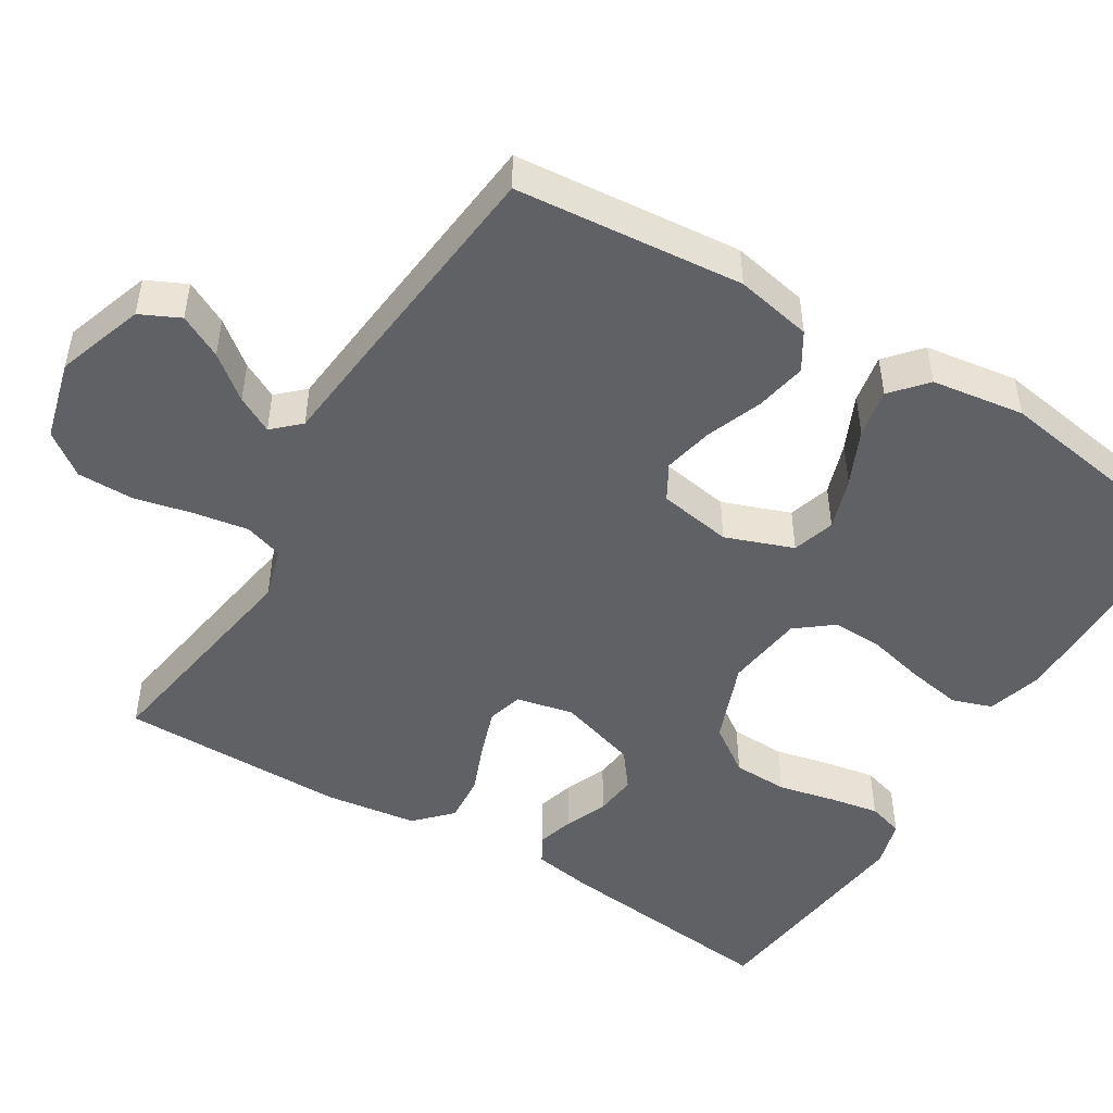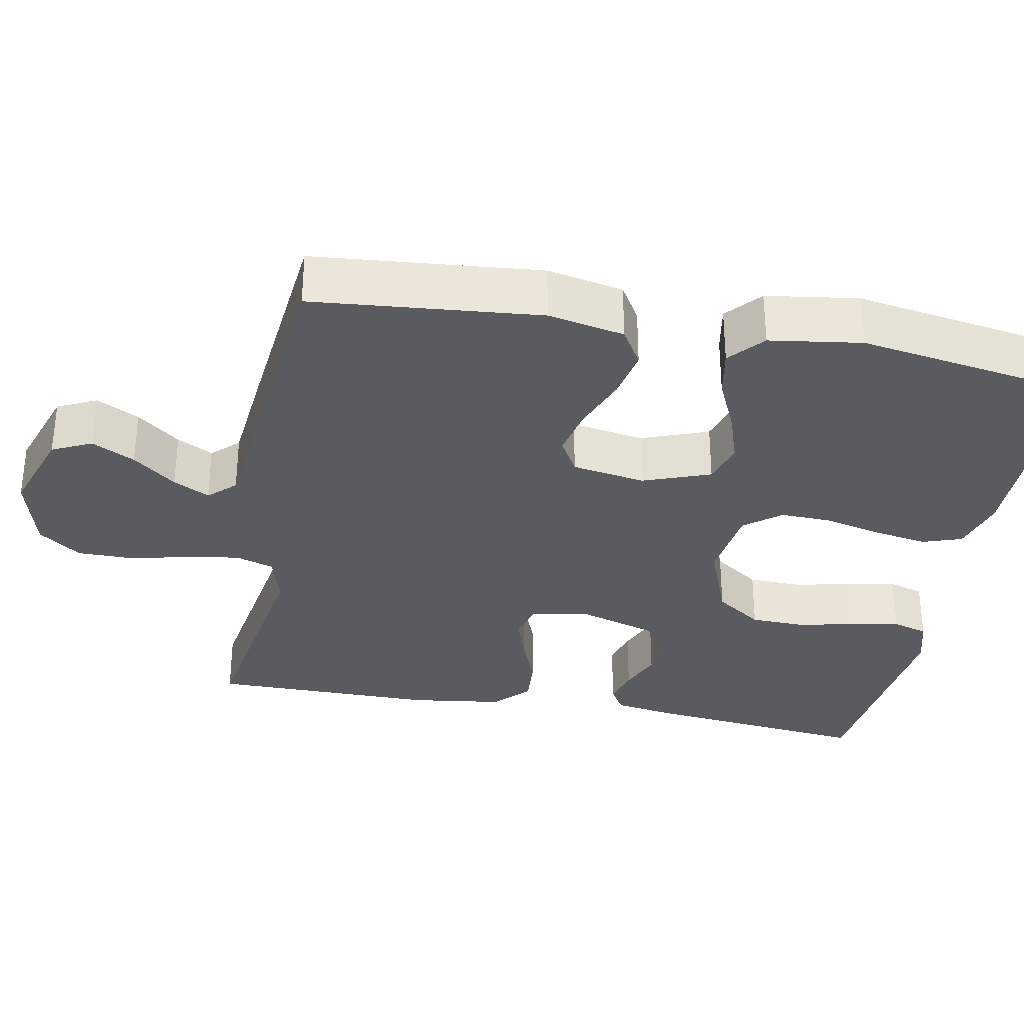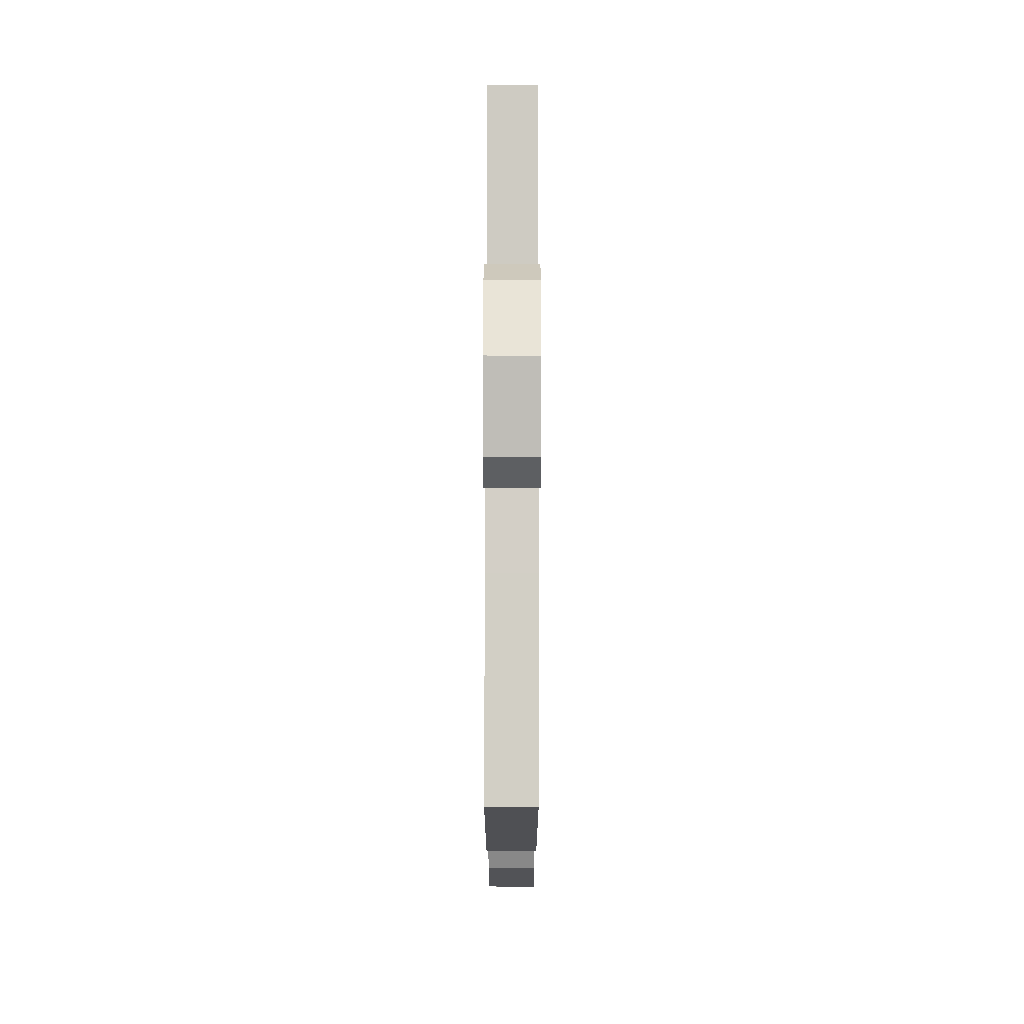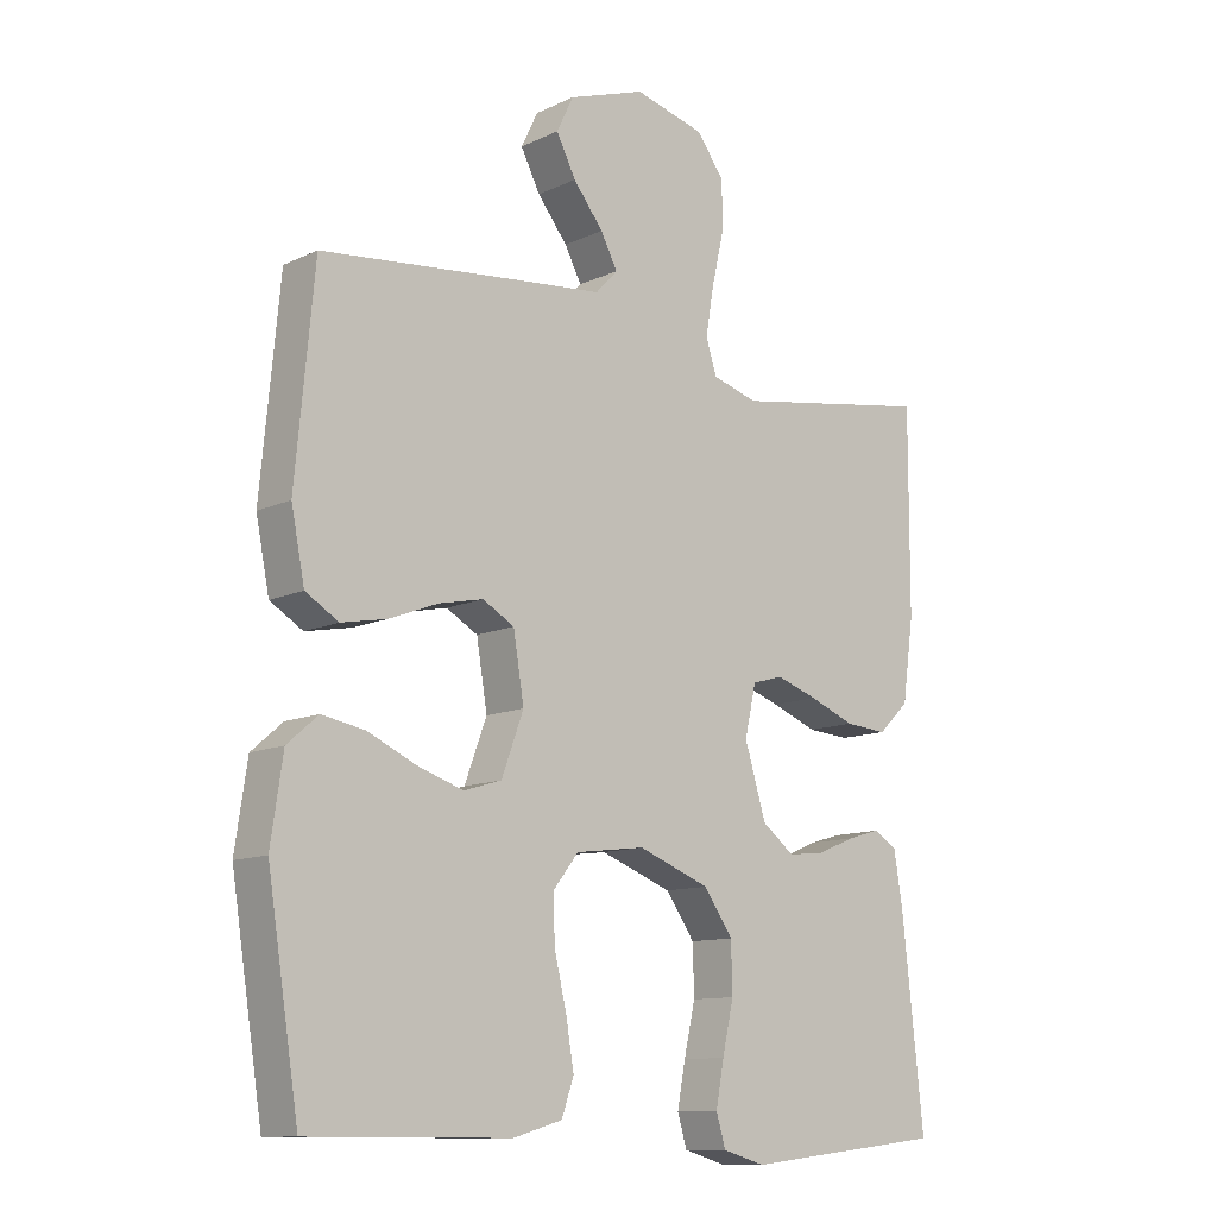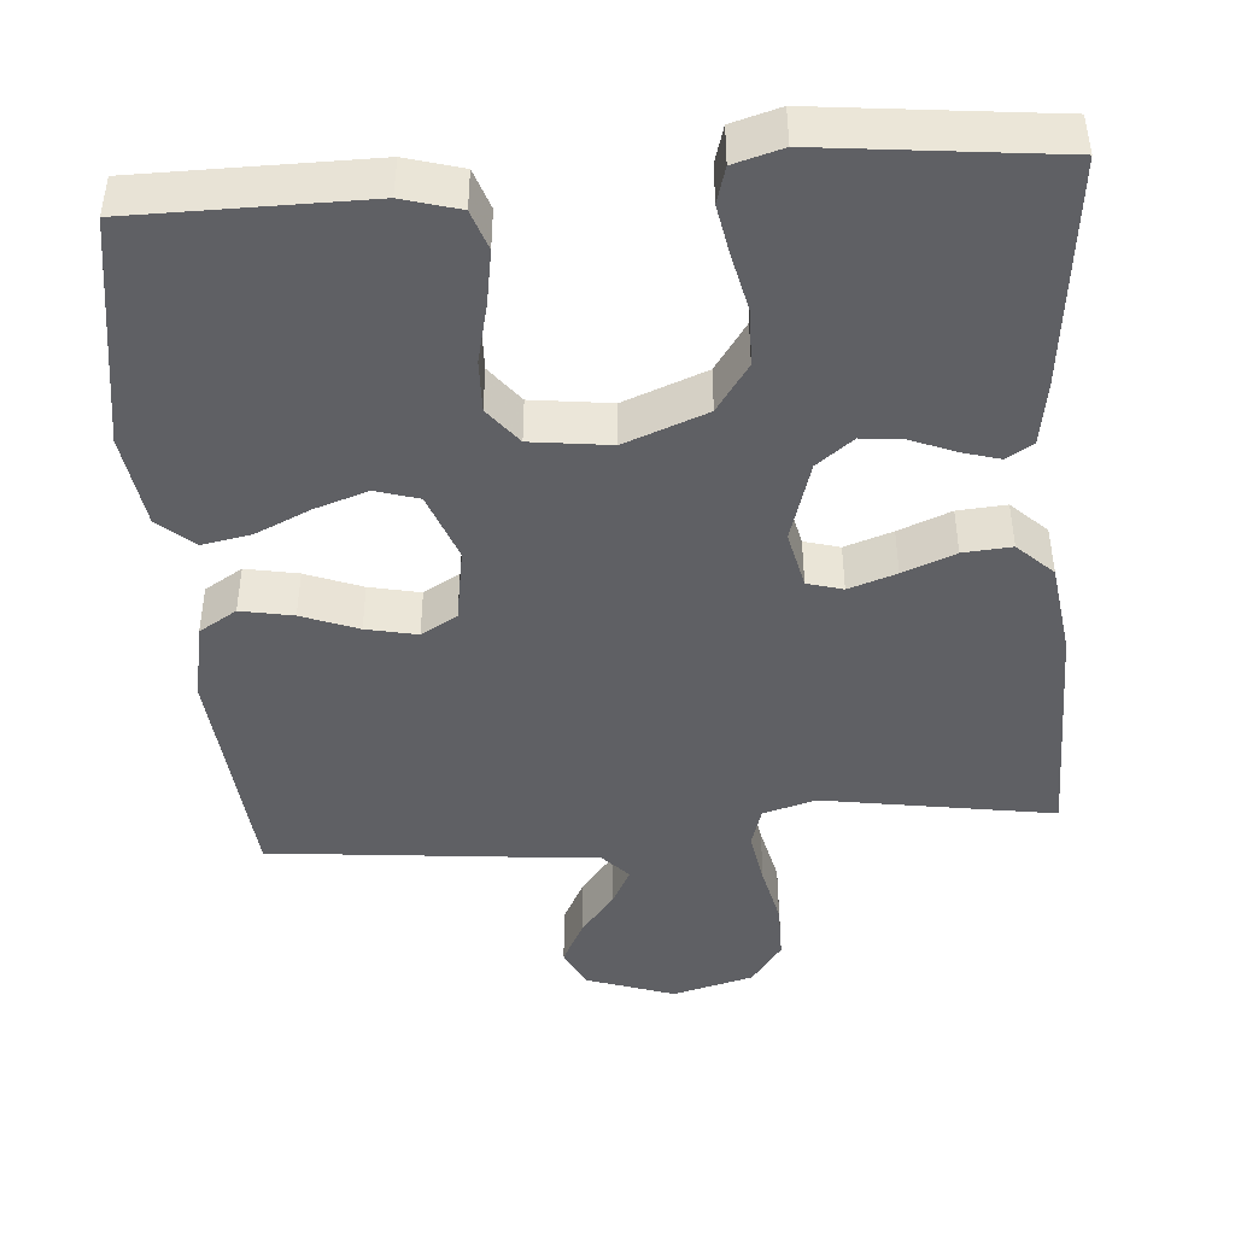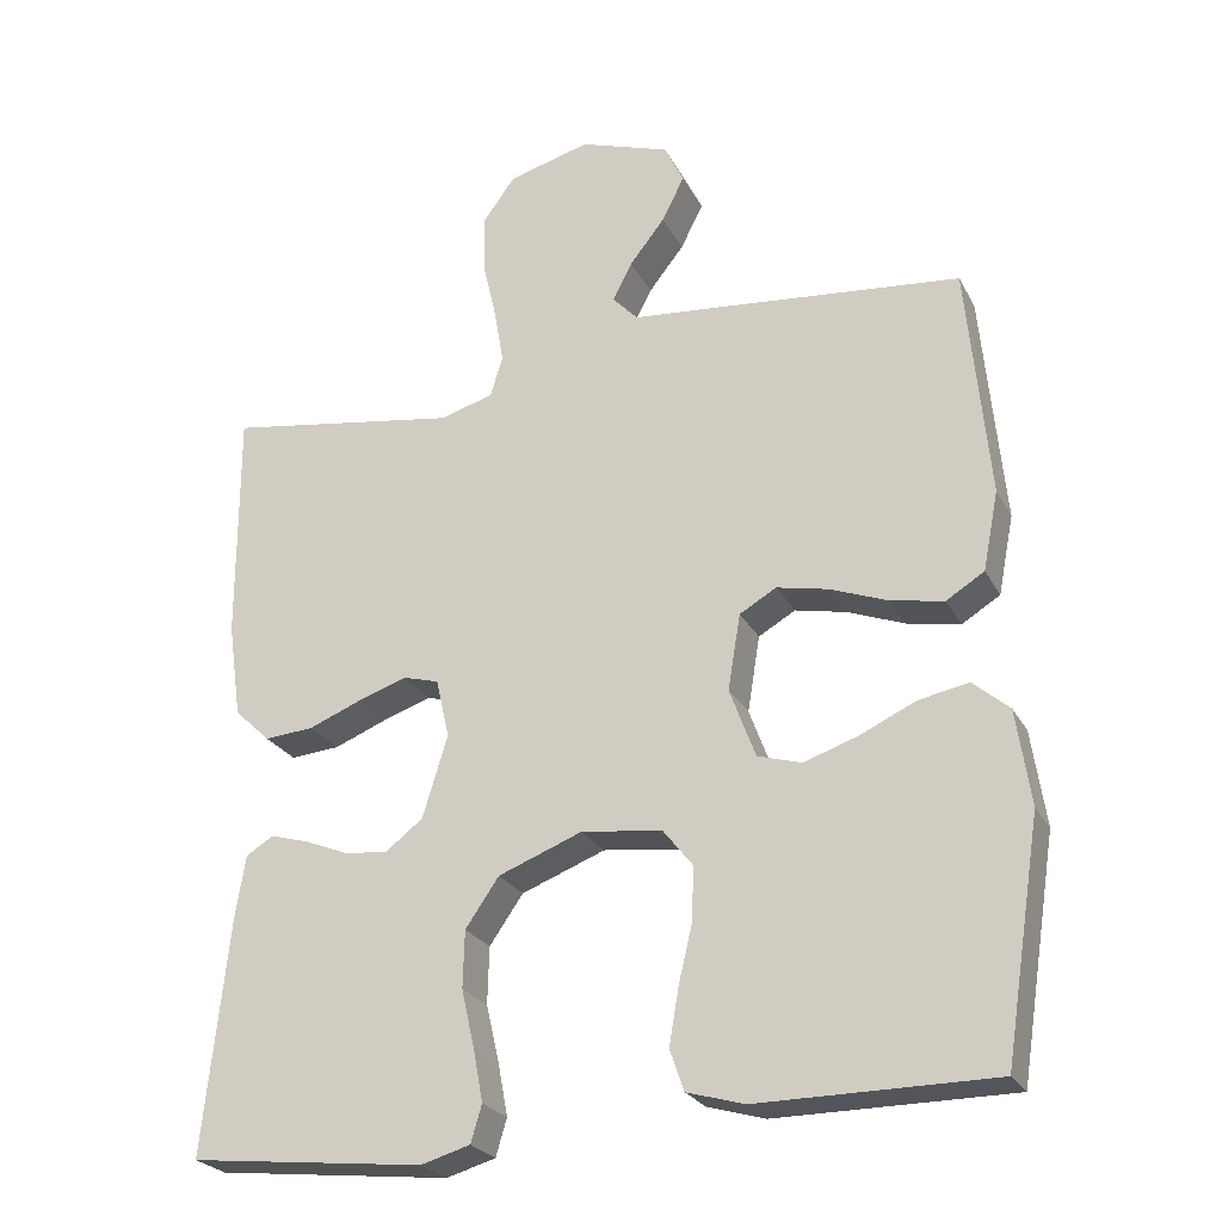
<metadata>
{"format":"obj","ext":"obj","renderer":"f3d","projection":"perspective","resolution":1024,"background":"white","views":[{"elev":-48.7,"azim":58.5,"up":"+Y"},{"elev":-32.4,"azim":79.2,"up":"+Y"},{"elev":76.1,"azim":90.1,"up":"+Z"},{"elev":-11.4,"azim":138.6,"up":"+Z"},{"elev":-44.9,"azim":-175.6,"up":"+Y"},{"elev":-25.0,"azim":22.3,"up":"+Z"}]}
</metadata>
<code>
v -0.5 0.07 0.5
v -0.2 0.07 0.452
v -0.132 0.07 0.472
v -0.116 0.07 0.523
v -0.128 0.07 0.594
v -0.146 0.07 0.672
v -0.146 0.07 0.746
v -0.105 0.07 0.802
v 0 0.07 0.83
v 0.115 0.07 0.791
v 0.14 0.07 0.739
v 0.111 0.07 0.682
v 0.066 0.07 0.625
v 0.041 0.07 0.577
v 0.074 0.07 0.542
v 0.2 0.07 0.53
v 0.5 0.07 0.5
v 0.528 0.07 0.2
v 0.508 0.07 0.099
v 0.459 0.07 0.069
v 0.391 0.07 0.082
v 0.318 0.07 0.11
v 0.252 0.07 0.124
v 0.205 0.07 0.097
v 0.189 0.07 0
v 0.222 0.07 -0.089
v 0.278 0.07 -0.106
v 0.347 0.07 -0.083
v 0.419 0.07 -0.05
v 0.483 0.07 -0.038
v 0.529 0.07 -0.078
v 0.547 0.07 -0.2
v 0.5 0.07 -0.5
v 0.2 0.07 -0.501
v 0.127 0.07 -0.48
v 0.109 0.07 -0.428
v 0.121 0.07 -0.357
v 0.139 0.07 -0.281
v 0.141 0.07 -0.213
v 0.103 0.07 -0.165
v 0 0.07 -0.152
v -0.107 0.07 -0.193
v -0.15 0.07 -0.255
v -0.152 0.07 -0.328
v -0.135 0.07 -0.403
v -0.123 0.07 -0.468
v -0.137 0.07 -0.515
v -0.2 0.07 -0.533
v -0.5 0.07 -0.5
v -0.468 0.07 -0.2
v -0.455 0.07 -0.12
v -0.42 0.07 -0.099
v -0.371 0.07 -0.113
v -0.315 0.07 -0.136
v -0.26 0.07 -0.142
v -0.212 0.07 -0.105
v -0.18 0.07 0
v -0.197 0.07 0.075
v -0.243 0.07 0.088
v -0.305 0.07 0.067
v -0.373 0.07 0.04
v -0.436 0.07 0.035
v -0.482 0.07 0.079
v -0.499 0.07 0.2
v -0.5 0 0.5
v -0.2 0 0.452
v -0.132 0 0.472
v -0.116 0 0.523
v -0.128 0 0.594
v -0.146 0 0.672
v -0.146 0 0.746
v -0.105 0 0.802
v 0 0 0.83
v 0.115 0 0.791
v 0.14 0 0.739
v 0.111 0 0.682
v 0.066 0 0.625
v 0.041 0 0.577
v 0.074 0 0.542
v 0.2 0 0.53
v 0.5 0 0.5
v 0.528 0 0.2
v 0.508 0 0.099
v 0.459 0 0.069
v 0.391 0 0.082
v 0.318 0 0.11
v 0.252 0 0.124
v 0.205 0 0.097
v 0.189 0 0
v 0.222 0 -0.089
v 0.278 0 -0.106
v 0.347 0 -0.083
v 0.419 0 -0.05
v 0.483 0 -0.038
v 0.529 0 -0.078
v 0.547 0 -0.2
v 0.5 0 -0.5
v 0.2 0 -0.501
v 0.127 0 -0.48
v 0.109 0 -0.428
v 0.121 0 -0.357
v 0.139 0 -0.281
v 0.141 0 -0.213
v 0.103 0 -0.165
v 0 0 -0.152
v -0.107 0 -0.193
v -0.15 0 -0.255
v -0.152 0 -0.328
v -0.135 0 -0.403
v -0.123 0 -0.468
v -0.137 0 -0.515
v -0.2 0 -0.533
v -0.5 0 -0.5
v -0.468 0 -0.2
v -0.455 0 -0.12
v -0.42 0 -0.099
v -0.371 0 -0.113
v -0.315 0 -0.136
v -0.26 0 -0.142
v -0.212 0 -0.105
v -0.18 0 0
v -0.197 0 0.075
v -0.243 0 0.088
v -0.305 0 0.067
v -0.373 0 0.04
v -0.436 0 0.035
v -0.482 0 0.079
v -0.499 0 0.2
f 63 64 1 2
f 60 61 62 63
f 59 60 63 2
f 58 59 2 3
f 57 58 3 4
f 51 52 53 54
f 49 50 51 54
f 49 54 55
f 48 49 55 56
f 44 45 46 47
f 44 47 48 56
f 35 36 37 38
f 33 34 35 38
f 33 38 39
f 32 33 39 40
f 28 29 30 31
f 27 28 31 32
f 26 27 32 40
f 19 20 21 22
f 19 22 23
f 18 19 23
f 15 16 17 18
f 15 18 23
f 14 15 23 24
f 10 11 12 13
f 10 13 14
f 9 10 14
f 8 9 14
f 5 6 7 8
f 4 5 8 14
f 57 4 14 24
f 43 44 56 57
f 42 43 57
f 41 42 57 24
f 25 26 40 41
f 24 25 41
f 66 65 128 127
f 127 126 125 124
f 66 127 124 123
f 67 66 123 122
f 68 67 122 121
f 118 117 116 115
f 118 115 114 113
f 119 118 113
f 120 119 113 112
f 111 110 109 108
f 120 112 111 108
f 102 101 100 99
f 102 99 98 97
f 103 102 97
f 104 103 97 96
f 95 94 93 92
f 96 95 92 91
f 104 96 91 90
f 86 85 84 83
f 87 86 83
f 87 83 82
f 82 81 80 79
f 87 82 79
f 88 87 79 78
f 77 76 75 74
f 78 77 74
f 78 74 73
f 78 73 72
f 72 71 70 69
f 78 72 69 68
f 88 78 68 121
f 121 120 108 107
f 121 107 106
f 88 121 106 105
f 105 104 90 89
f 105 89 88
f 1 65 66 2
f 2 66 67 3
f 3 67 68 4
f 4 68 69 5
f 5 69 70 6
f 6 70 71 7
f 7 71 72 8
f 8 72 73 9
f 9 73 74 10
f 10 74 75 11
f 11 75 76 12
f 12 76 77 13
f 13 77 78 14
f 14 78 79 15
f 15 79 80 16
f 16 80 81 17
f 17 81 82 18
f 18 82 83 19
f 19 83 84 20
f 20 84 85 21
f 21 85 86 22
f 22 86 87 23
f 23 87 88 24
f 24 88 89 25
f 25 89 90 26
f 26 90 91 27
f 27 91 92 28
f 28 92 93 29
f 29 93 94 30
f 30 94 95 31
f 31 95 96 32
f 32 96 97 33
f 33 97 98 34
f 34 98 99 35
f 35 99 100 36
f 36 100 101 37
f 37 101 102 38
f 38 102 103 39
f 39 103 104 40
f 40 104 105 41
f 41 105 106 42
f 42 106 107 43
f 43 107 108 44
f 44 108 109 45
f 45 109 110 46
f 46 110 111 47
f 47 111 112 48
f 48 112 113 49
f 49 113 114 50
f 50 114 115 51
f 51 115 116 52
f 52 116 117 53
f 53 117 118 54
f 54 118 119 55
f 55 119 120 56
f 56 120 121 57
f 57 121 122 58
f 58 122 123 59
f 59 123 124 60
f 60 124 125 61
f 61 125 126 62
f 62 126 127 63
f 63 127 128 64
f 64 128 65 1

</code>
